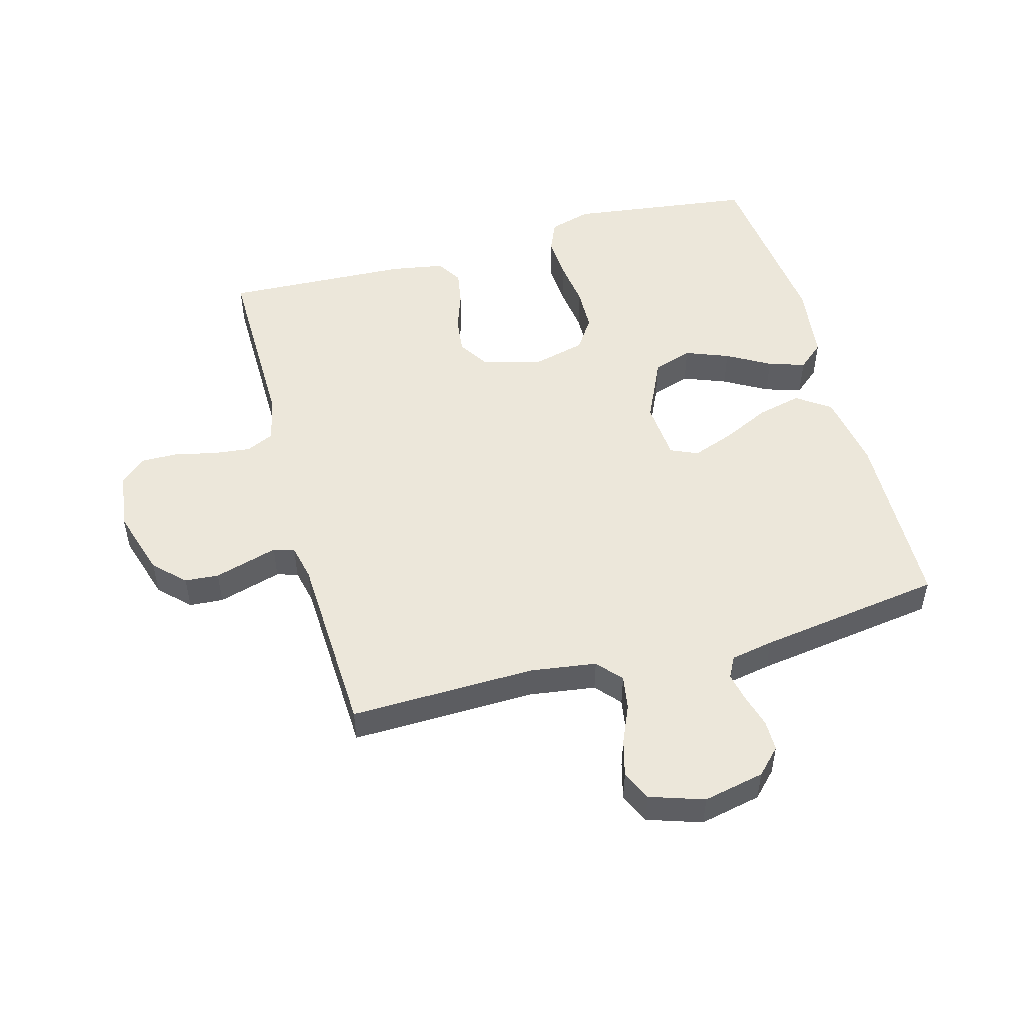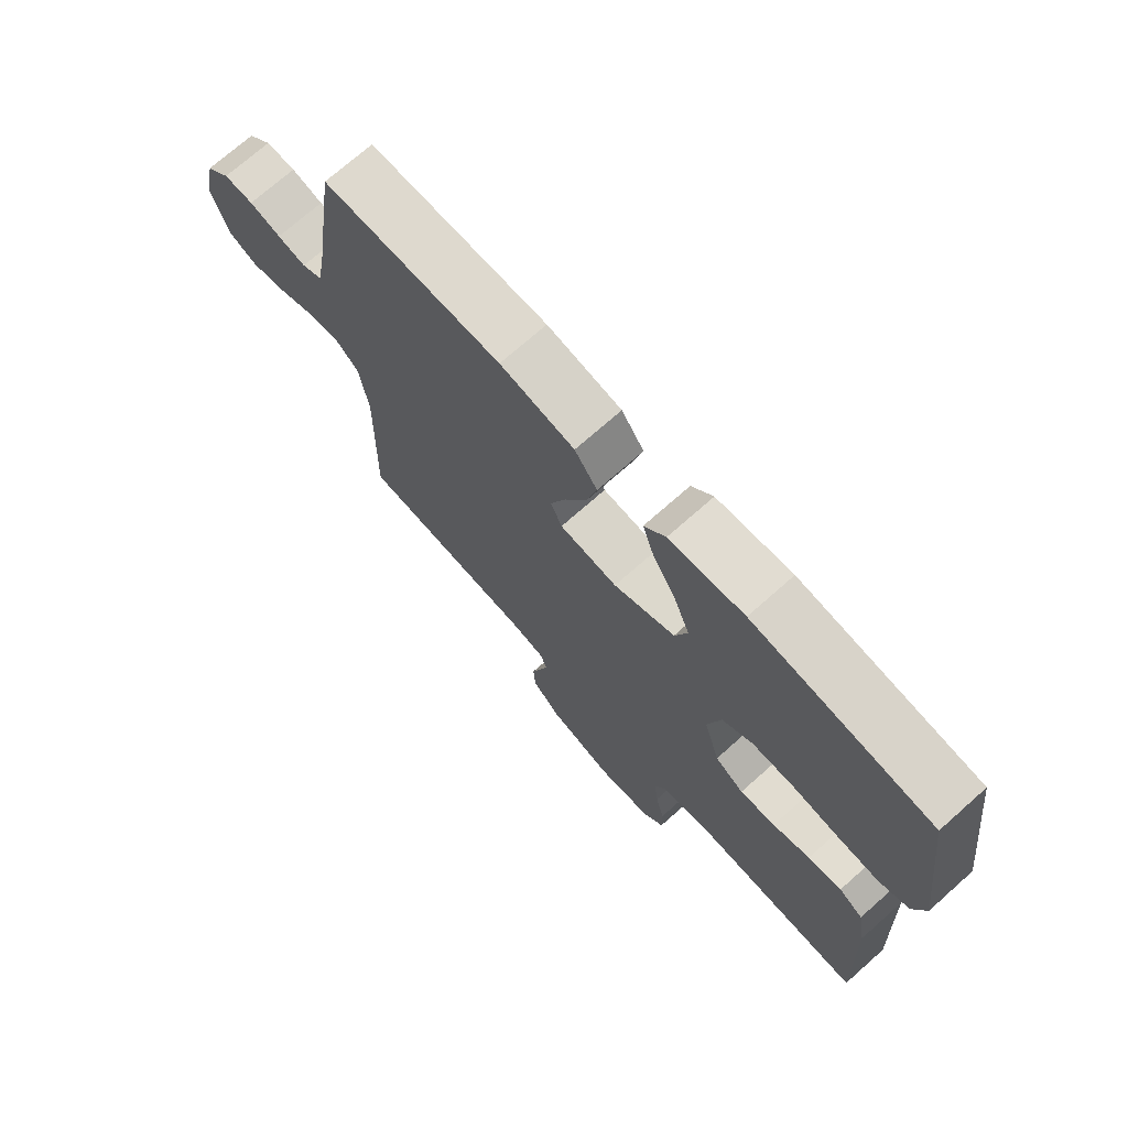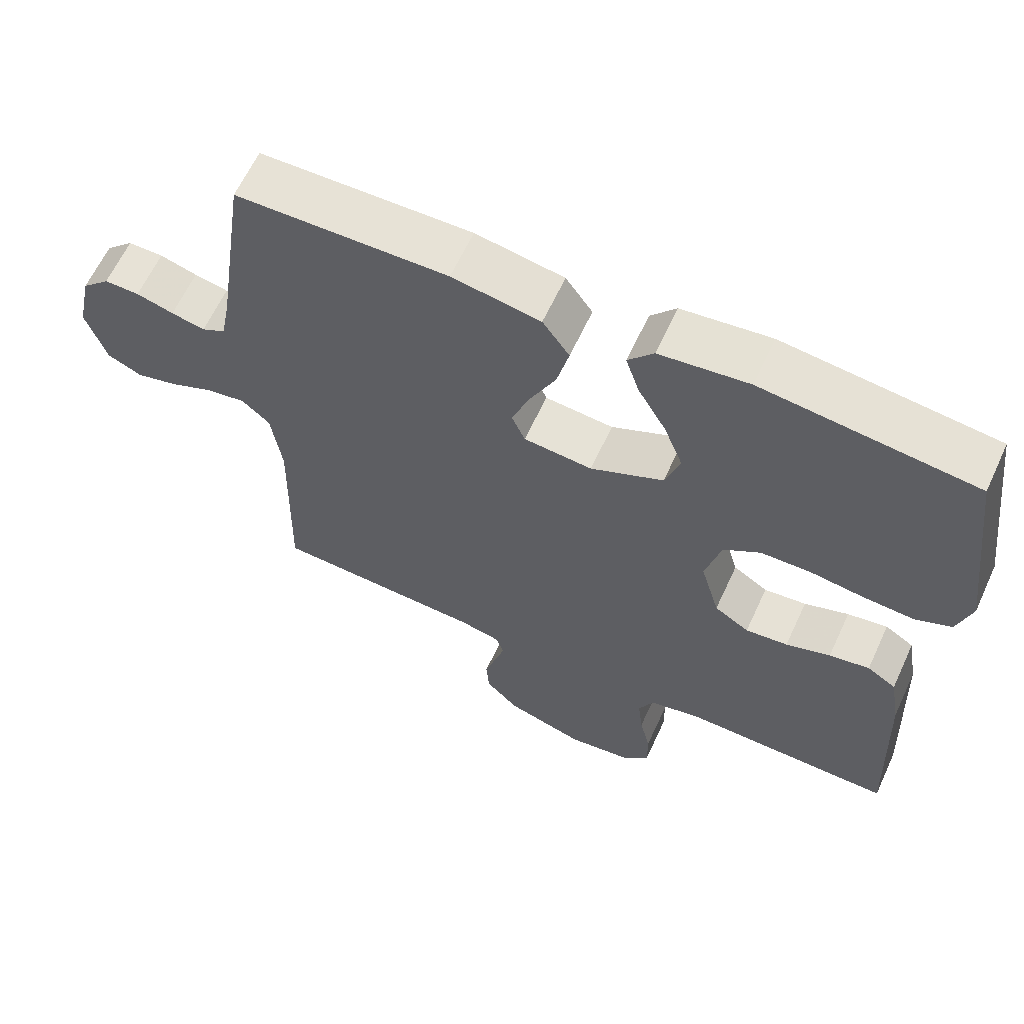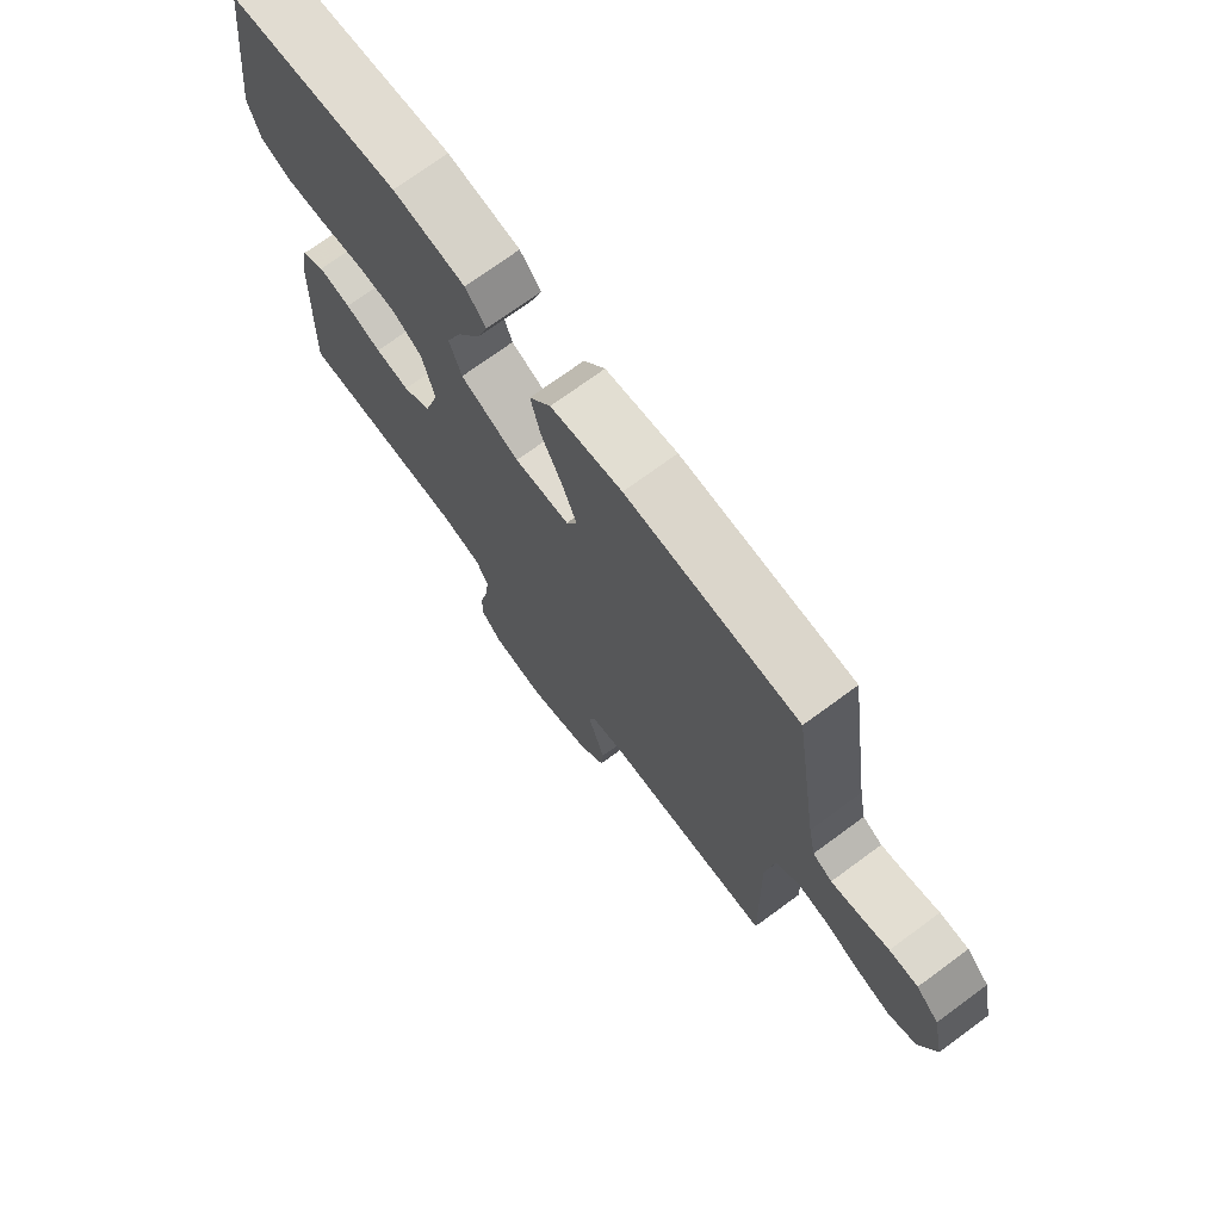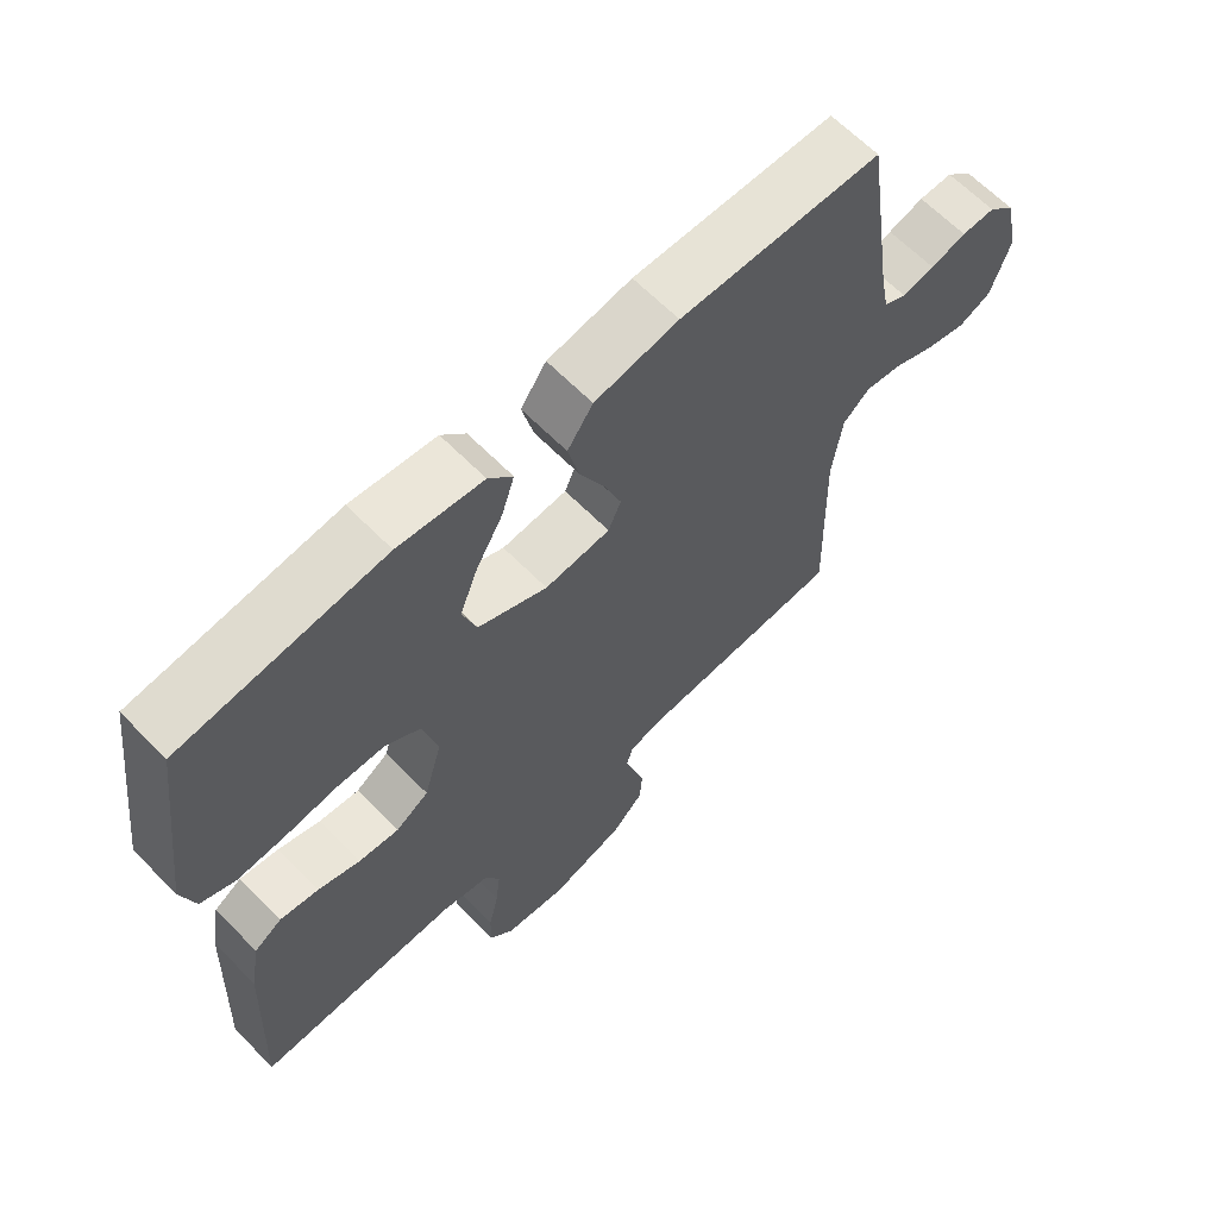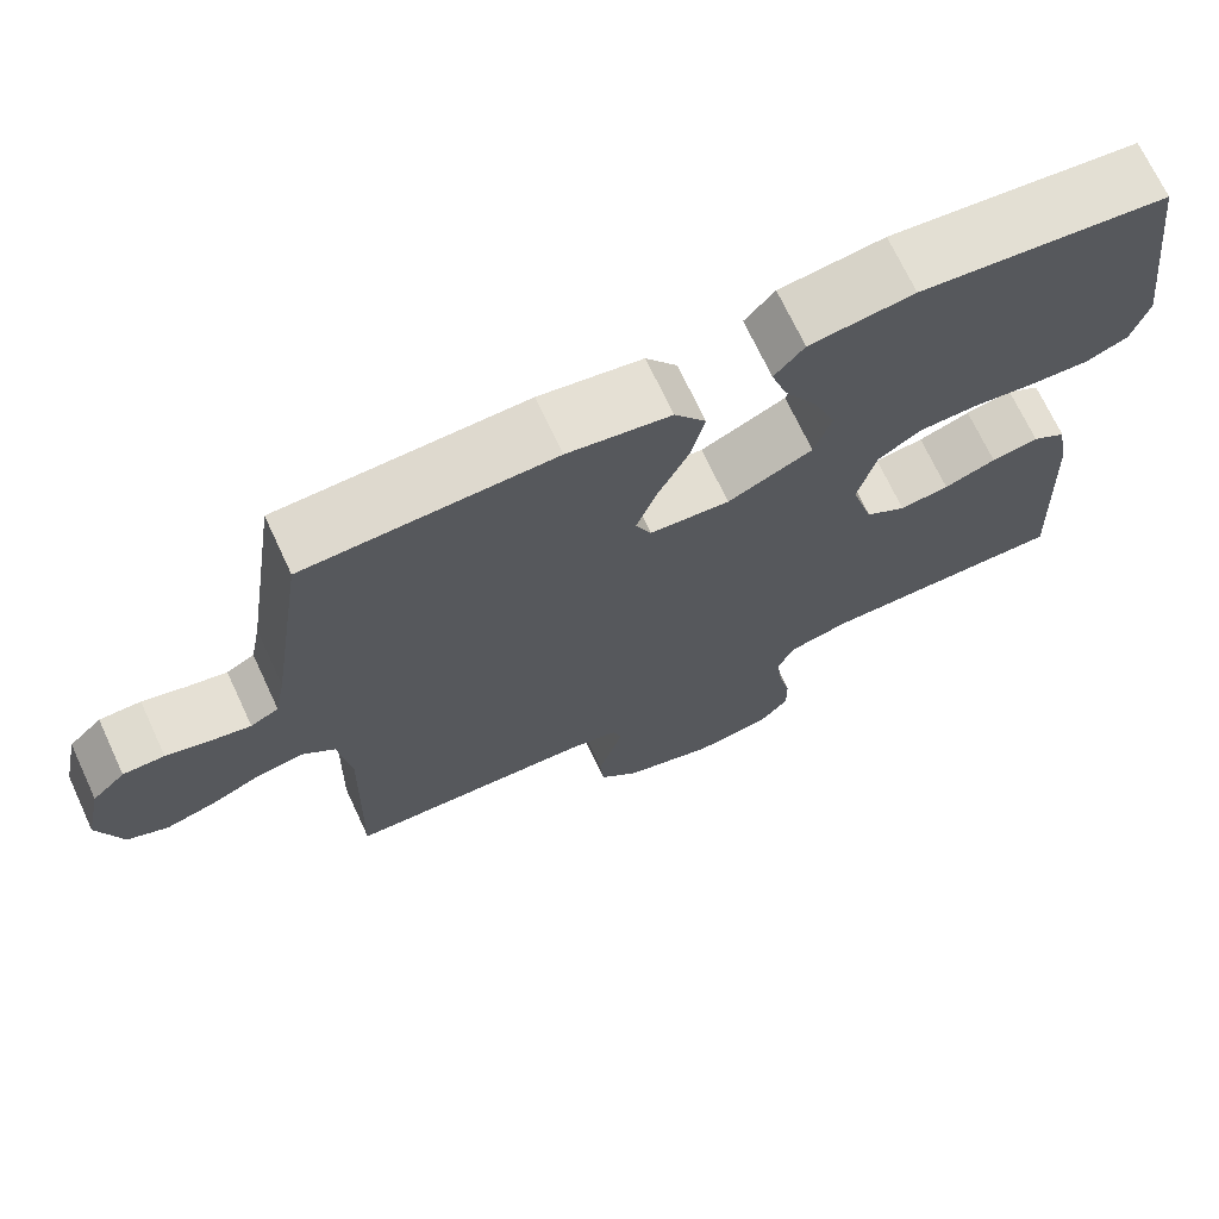
<metadata>
{"format":"obj","ext":"obj","renderer":"f3d","projection":"perspective","resolution":1024,"background":"white","views":[{"elev":50.8,"azim":-105.3,"up":"+Y"},{"elev":72.3,"azim":48.4,"up":"+Z"},{"elev":62.9,"azim":24.8,"up":"+Z"},{"elev":72.6,"azim":-126.3,"up":"+Z"},{"elev":64.2,"azim":135.6,"up":"+Z"},{"elev":70.5,"azim":-25.0,"up":"+Z"}]}
</metadata>
<code>
v 0.5 0.07 -0.5
v 0.2 0.07 -0.497
v 0.127 0.07 -0.514
v 0.106 0.07 -0.559
v 0.113 0.07 -0.62
v 0.128 0.07 -0.686
v 0.129 0.07 -0.746
v 0.093 0.07 -0.787
v 0 0.07 -0.8
v -0.111 0.07 -0.766
v -0.158 0.07 -0.718
v -0.162 0.07 -0.663
v -0.146 0.07 -0.608
v -0.132 0.07 -0.56
v -0.142 0.07 -0.526
v -0.2 0.07 -0.513
v -0.5 0.07 -0.5
v -0.493 0.07 -0.2
v -0.508 0.07 -0.093
v -0.548 0.07 -0.058
v -0.603 0.07 -0.067
v -0.665 0.07 -0.094
v -0.725 0.07 -0.11
v -0.774 0.07 -0.088
v -0.803 0.07 0
v -0.782 0.07 0.099
v -0.742 0.07 0.138
v -0.692 0.07 0.138
v -0.639 0.07 0.123
v -0.591 0.07 0.113
v -0.557 0.07 0.131
v -0.544 0.07 0.2
v -0.5 0.07 0.5
v -0.2 0.07 0.508
v -0.075 0.07 0.487
v -0.037 0.07 0.433
v -0.054 0.07 0.361
v -0.091 0.07 0.284
v -0.116 0.07 0.216
v -0.097 0.07 0.172
v 0 0.07 0.164
v 0.103 0.07 0.212
v 0.124 0.07 0.276
v 0.097 0.07 0.346
v 0.057 0.07 0.416
v 0.038 0.07 0.475
v 0.074 0.07 0.517
v 0.2 0.07 0.533
v 0.5 0.07 0.5
v 0.539 0.07 0.2
v 0.519 0.07 0.132
v 0.468 0.07 0.11
v 0.397 0.07 0.114
v 0.32 0.07 0.124
v 0.249 0.07 0.122
v 0.197 0.07 0.087
v 0.175 0.07 0
v 0.202 0.07 -0.095
v 0.251 0.07 -0.126
v 0.311 0.07 -0.119
v 0.374 0.07 -0.097
v 0.431 0.07 -0.087
v 0.472 0.07 -0.113
v 0.487 0.07 -0.2
v 0.5 0 -0.5
v 0.2 0 -0.497
v 0.127 0 -0.514
v 0.106 0 -0.559
v 0.113 0 -0.62
v 0.128 0 -0.686
v 0.129 0 -0.746
v 0.093 0 -0.787
v 0 0 -0.8
v -0.111 0 -0.766
v -0.158 0 -0.718
v -0.162 0 -0.663
v -0.146 0 -0.608
v -0.132 0 -0.56
v -0.142 0 -0.526
v -0.2 0 -0.513
v -0.5 0 -0.5
v -0.493 0 -0.2
v -0.508 0 -0.093
v -0.548 0 -0.058
v -0.603 0 -0.067
v -0.665 0 -0.094
v -0.725 0 -0.11
v -0.774 0 -0.088
v -0.803 0 0
v -0.782 0 0.099
v -0.742 0 0.138
v -0.692 0 0.138
v -0.639 0 0.123
v -0.591 0 0.113
v -0.557 0 0.131
v -0.544 0 0.2
v -0.5 0 0.5
v -0.2 0 0.508
v -0.075 0 0.487
v -0.037 0 0.433
v -0.054 0 0.361
v -0.091 0 0.284
v -0.116 0 0.216
v -0.097 0 0.172
v 0 0 0.164
v 0.103 0 0.212
v 0.124 0 0.276
v 0.097 0 0.346
v 0.057 0 0.416
v 0.038 0 0.475
v 0.074 0 0.517
v 0.2 0 0.533
v 0.5 0 0.5
v 0.539 0 0.2
v 0.519 0 0.132
v 0.468 0 0.11
v 0.397 0 0.114
v 0.32 0 0.124
v 0.249 0 0.122
v 0.197 0 0.087
v 0.175 0 0
v 0.202 0 -0.095
v 0.251 0 -0.126
v 0.311 0 -0.119
v 0.374 0 -0.097
v 0.431 0 -0.087
v 0.472 0 -0.113
v 0.487 0 -0.2
f 63 64 1 2
f 60 61 62 63
f 59 60 63 2
f 58 59 2 3
f 57 58 3 4
f 51 52 53 54
f 51 54 55
f 50 51 55
f 49 50 55
f 48 49 55 56
f 44 45 46 47
f 43 44 47 48
f 35 36 37 38
f 35 38 39
f 32 33 34 35
f 31 32 35 39
f 30 31 39 40
f 26 27 28 29
f 26 29 30
f 25 26 30
f 21 22 23 24
f 20 21 24 25
f 16 17 18
f 15 16 18 19
f 11 12 13 14
f 9 10 11 14
f 9 14 15
f 8 9 15
f 5 6 7 8
f 4 5 8 15
f 57 4 15 19
f 43 48 56 57
f 42 43 57
f 41 42 57 19
f 20 25 30 40
f 19 20 40 41
f 66 65 128 127
f 127 126 125 124
f 66 127 124 123
f 67 66 123 122
f 68 67 122 121
f 118 117 116 115
f 119 118 115
f 119 115 114
f 119 114 113
f 120 119 113 112
f 111 110 109 108
f 112 111 108 107
f 102 101 100 99
f 103 102 99
f 99 98 97 96
f 103 99 96 95
f 104 103 95 94
f 93 92 91 90
f 94 93 90
f 94 90 89
f 88 87 86 85
f 89 88 85 84
f 82 81 80
f 83 82 80 79
f 78 77 76 75
f 78 75 74 73
f 79 78 73
f 79 73 72
f 72 71 70 69
f 79 72 69 68
f 83 79 68 121
f 121 120 112 107
f 121 107 106
f 83 121 106 105
f 104 94 89 84
f 105 104 84 83
f 1 65 66 2
f 2 66 67 3
f 3 67 68 4
f 4 68 69 5
f 5 69 70 6
f 6 70 71 7
f 7 71 72 8
f 8 72 73 9
f 9 73 74 10
f 10 74 75 11
f 11 75 76 12
f 12 76 77 13
f 13 77 78 14
f 14 78 79 15
f 15 79 80 16
f 16 80 81 17
f 17 81 82 18
f 18 82 83 19
f 19 83 84 20
f 20 84 85 21
f 21 85 86 22
f 22 86 87 23
f 23 87 88 24
f 24 88 89 25
f 25 89 90 26
f 26 90 91 27
f 27 91 92 28
f 28 92 93 29
f 29 93 94 30
f 30 94 95 31
f 31 95 96 32
f 32 96 97 33
f 33 97 98 34
f 34 98 99 35
f 35 99 100 36
f 36 100 101 37
f 37 101 102 38
f 38 102 103 39
f 39 103 104 40
f 40 104 105 41
f 41 105 106 42
f 42 106 107 43
f 43 107 108 44
f 44 108 109 45
f 45 109 110 46
f 46 110 111 47
f 47 111 112 48
f 48 112 113 49
f 49 113 114 50
f 50 114 115 51
f 51 115 116 52
f 52 116 117 53
f 53 117 118 54
f 54 118 119 55
f 55 119 120 56
f 56 120 121 57
f 57 121 122 58
f 58 122 123 59
f 59 123 124 60
f 60 124 125 61
f 61 125 126 62
f 62 126 127 63
f 63 127 128 64
f 64 128 65 1

</code>
